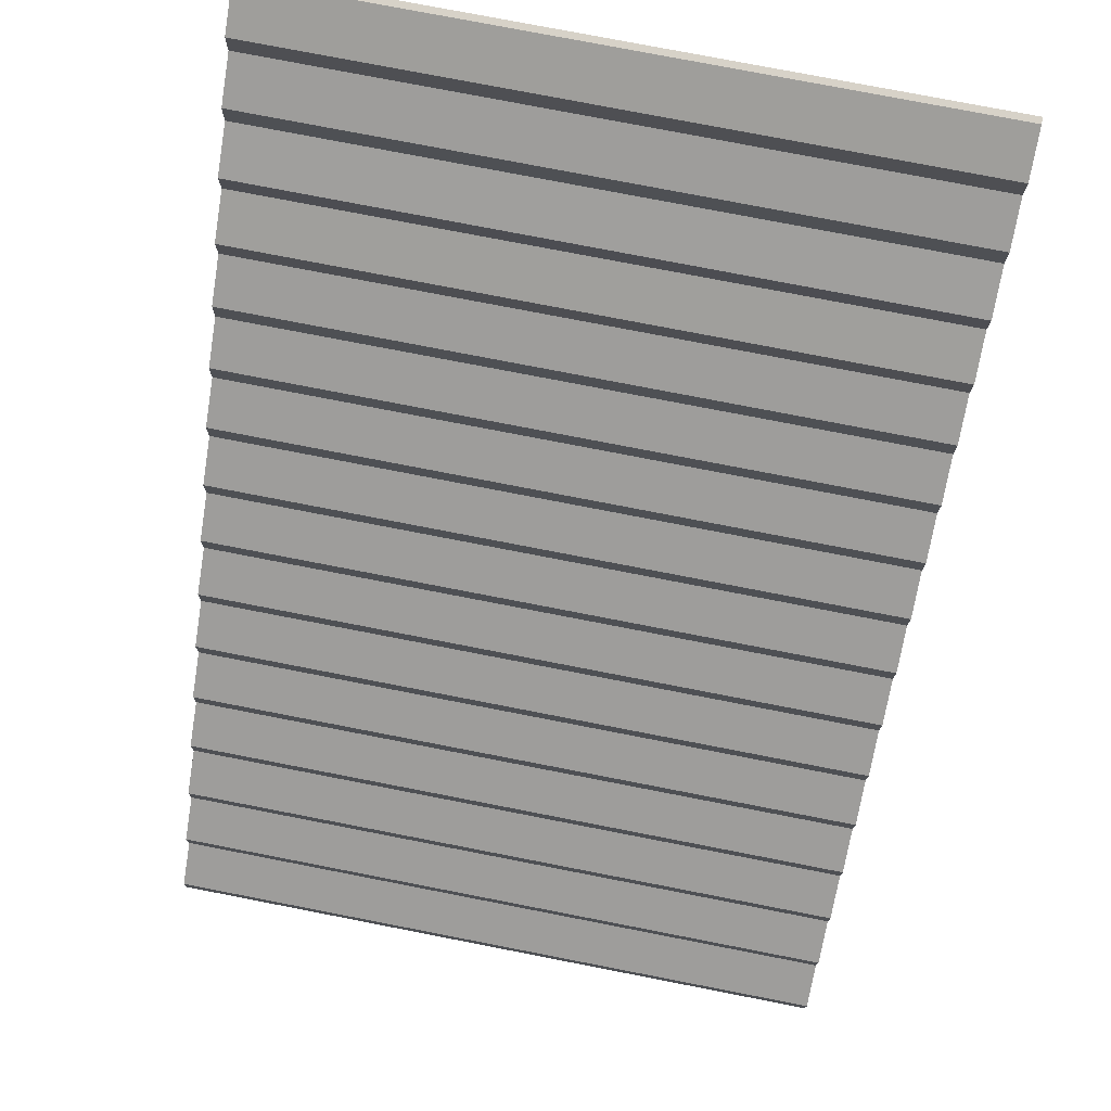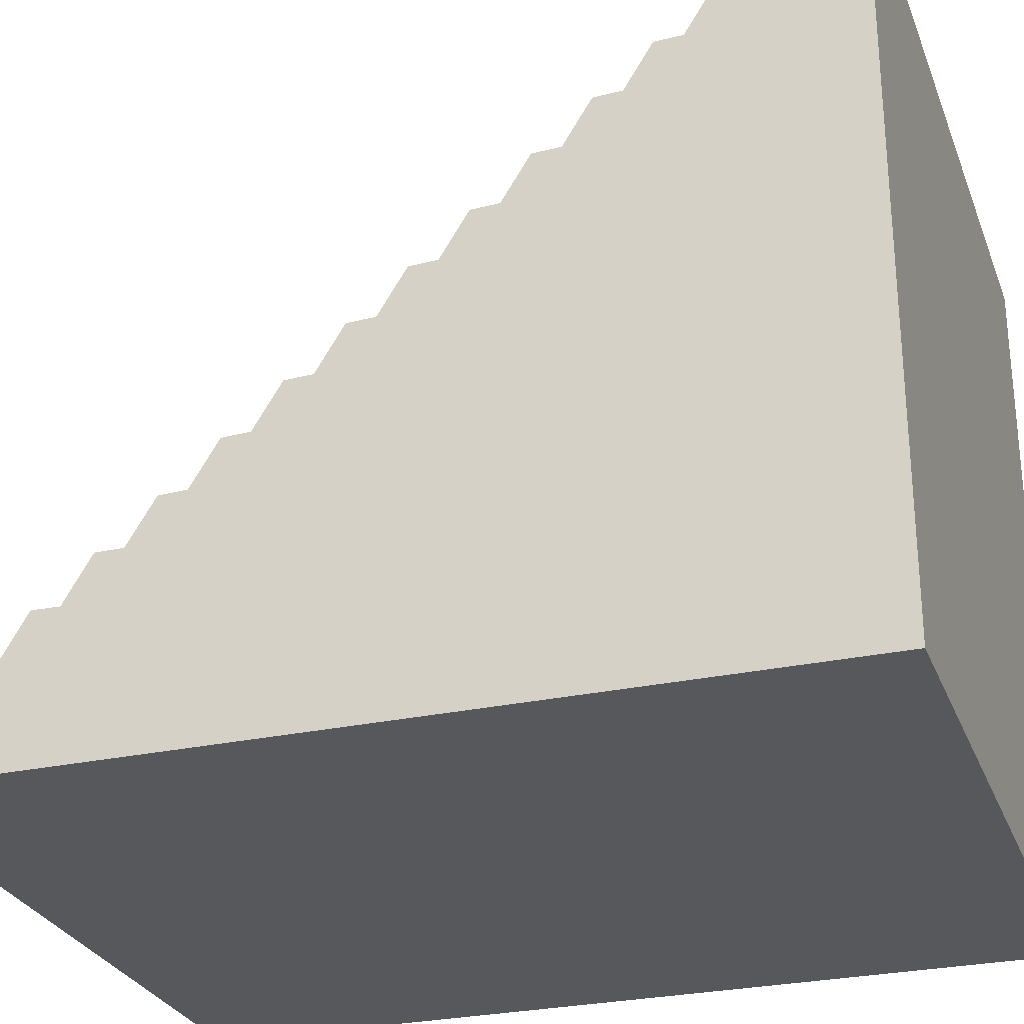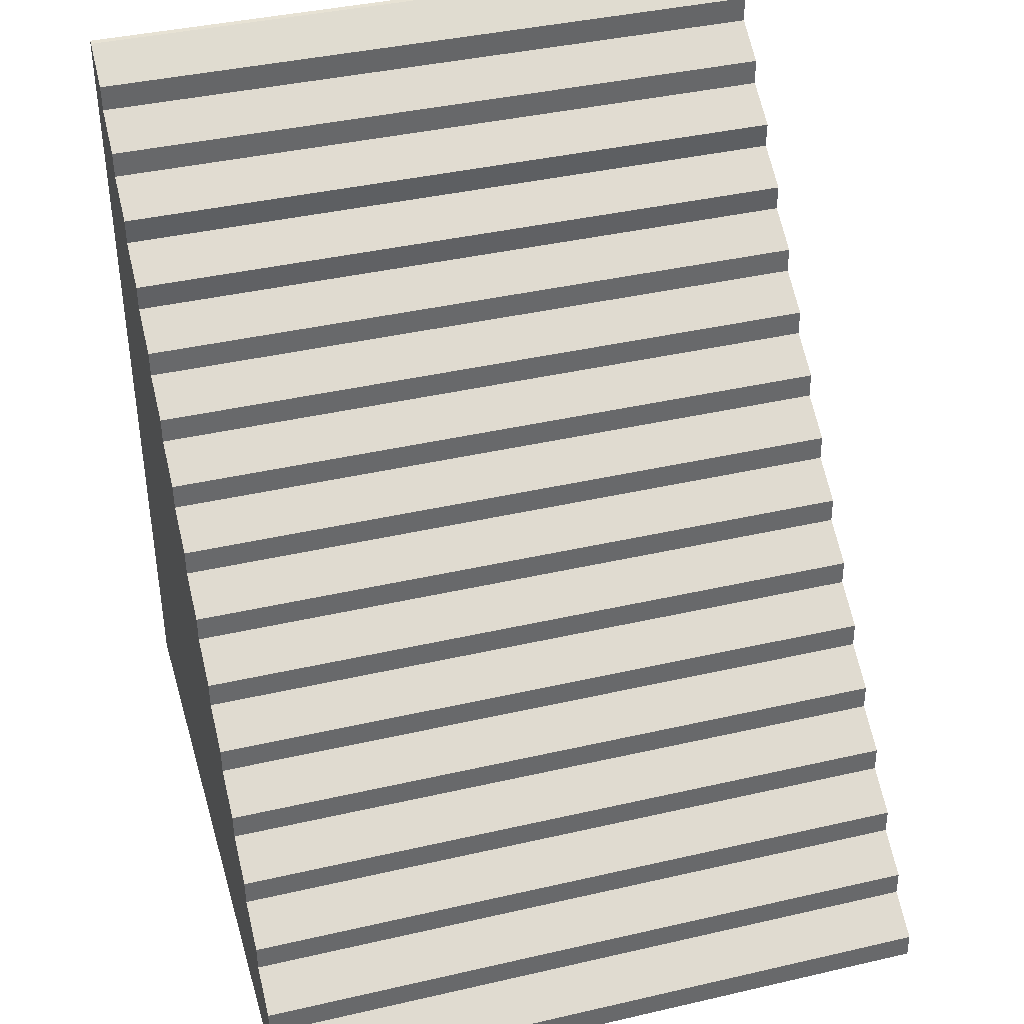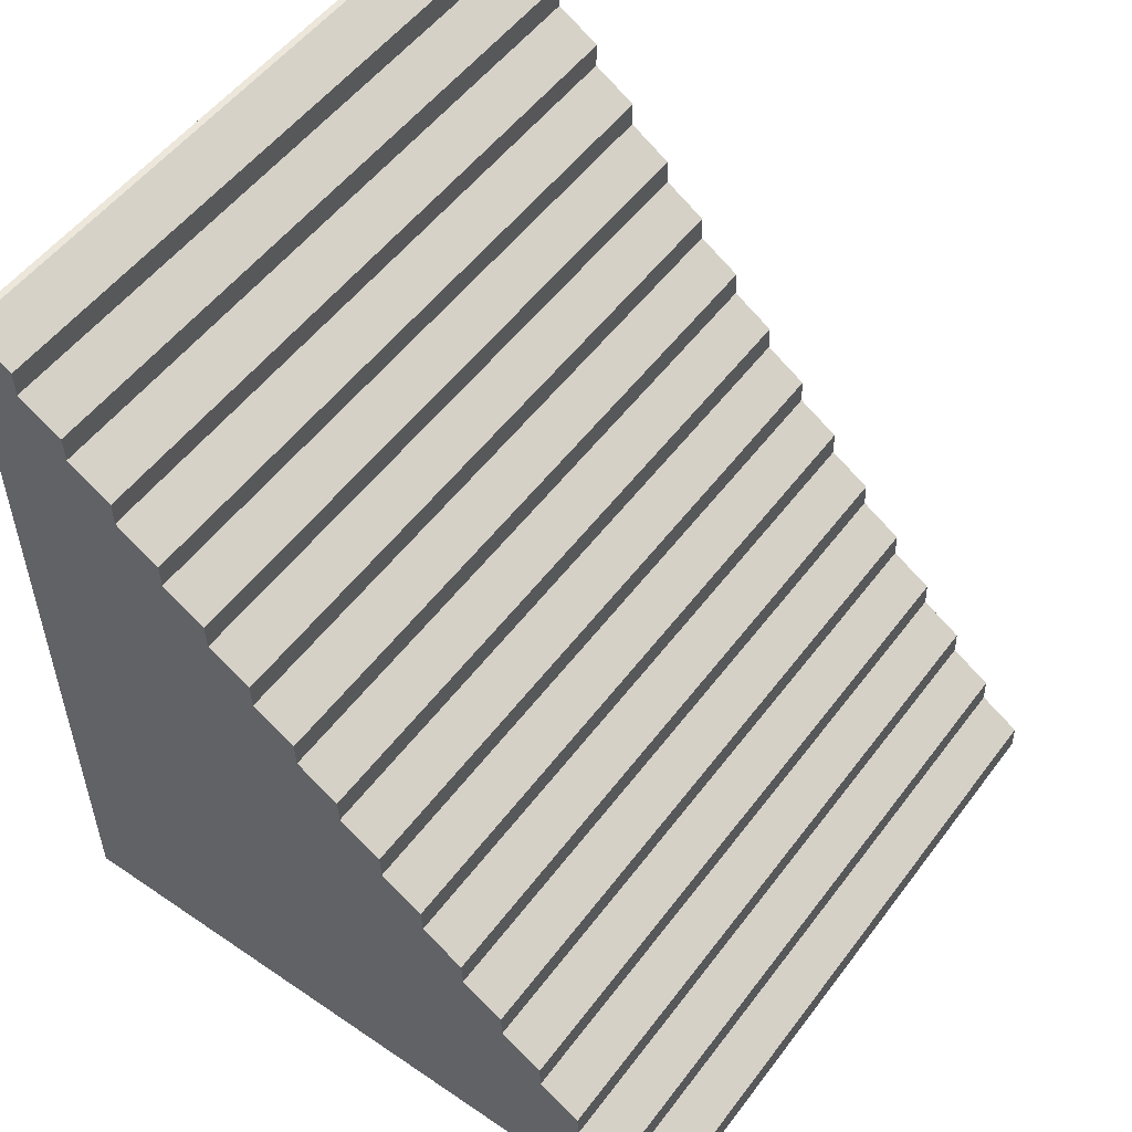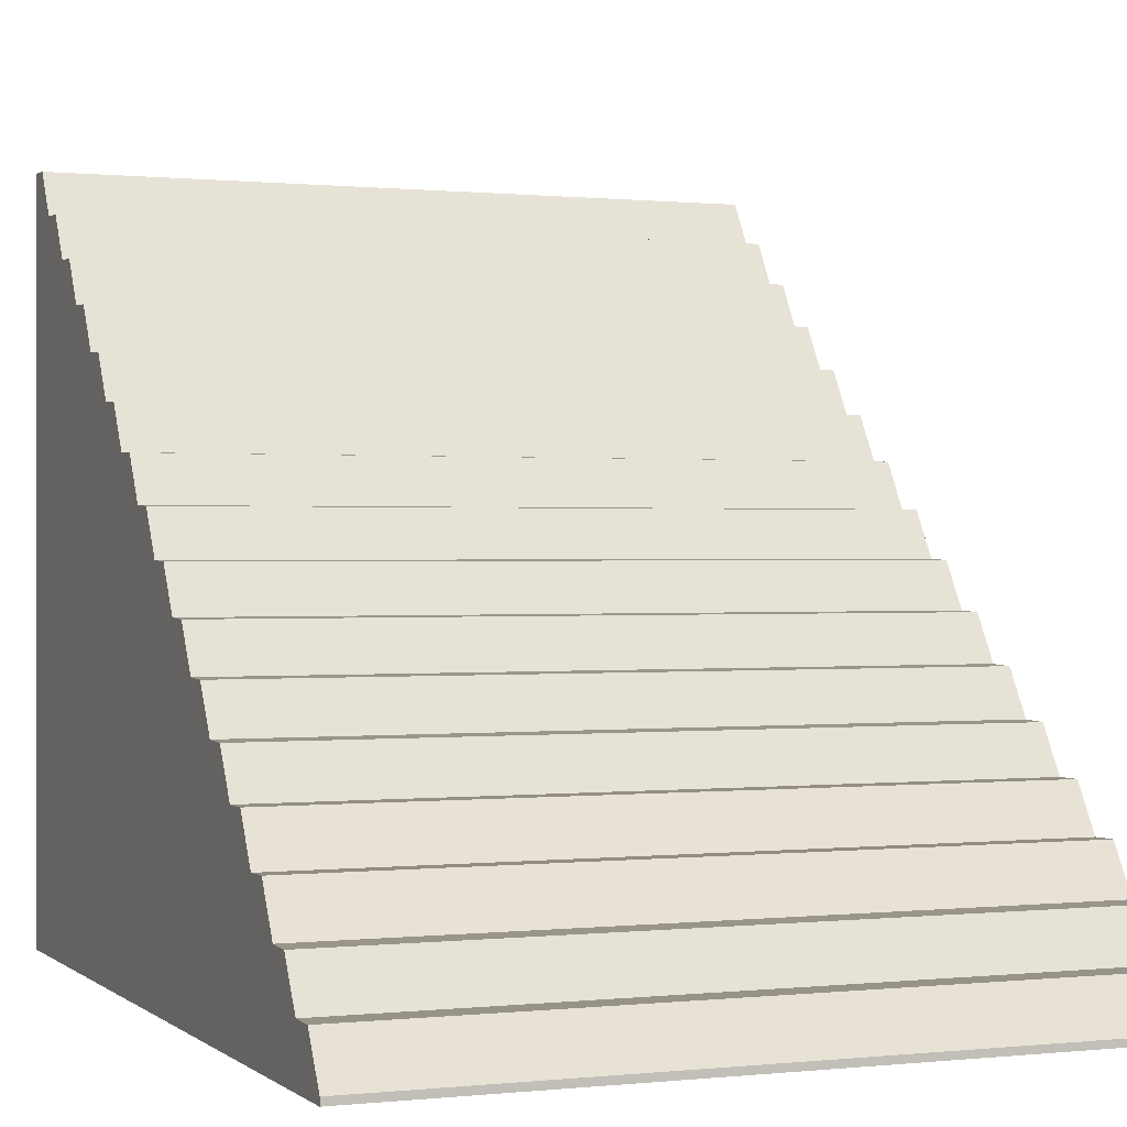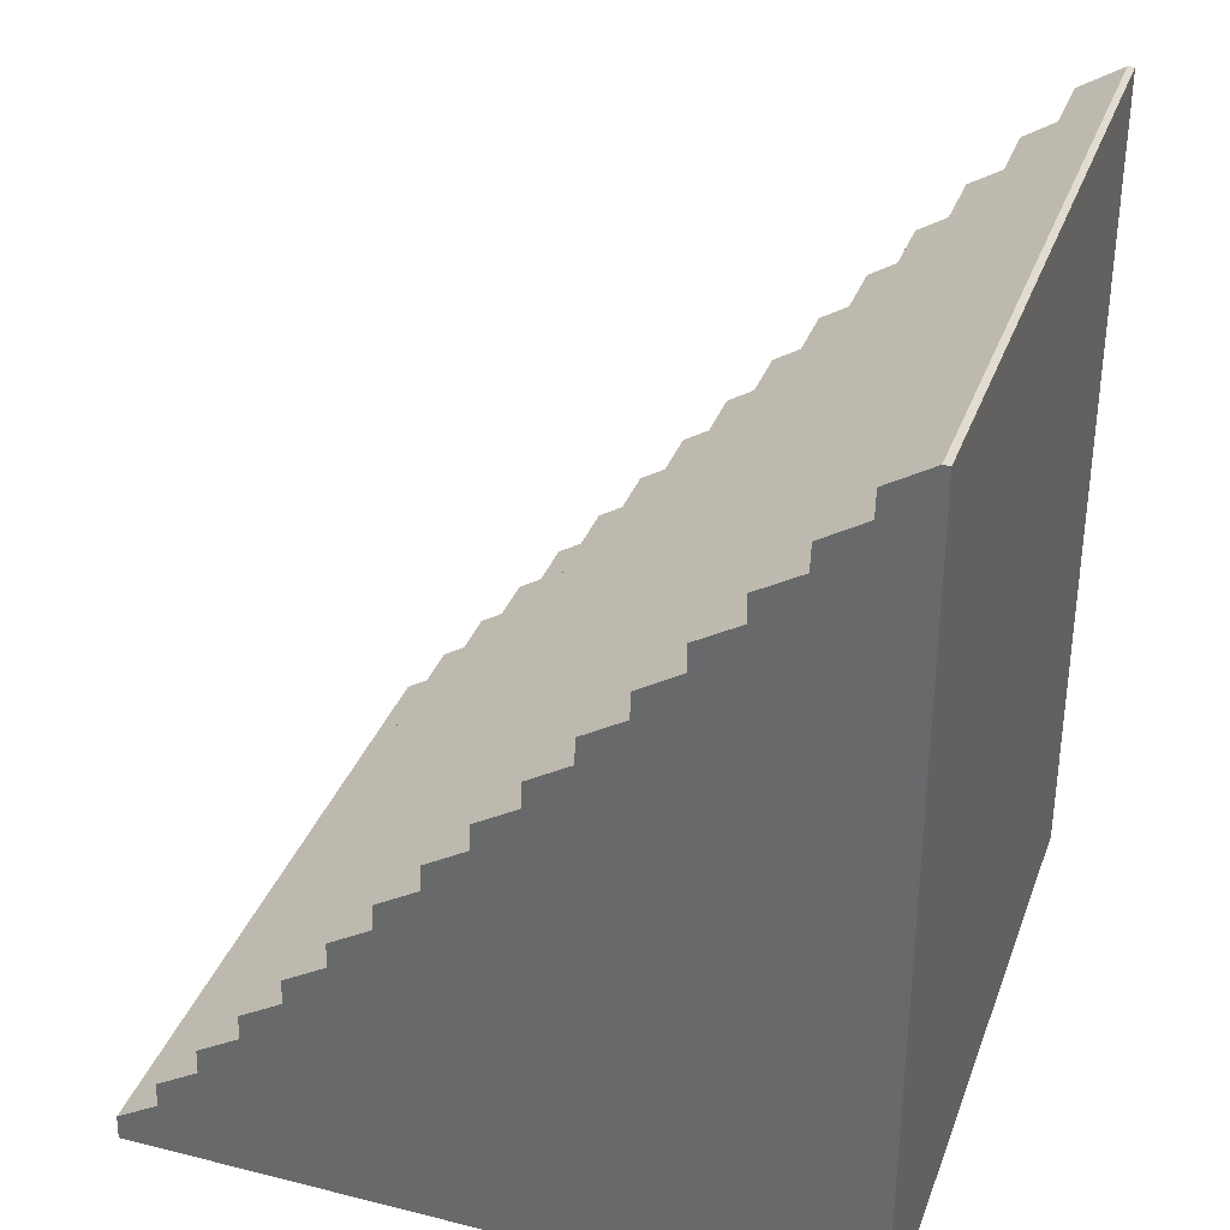
<metadata>
{"format":"obj","ext":"obj","renderer":"f3d","projection":"perspective","resolution":1024,"background":"white","views":[{"elev":77.3,"azim":-169.0,"up":"+Z"},{"elev":-28.0,"azim":108.4,"up":"+Y"},{"elev":39.9,"azim":164.1,"up":"+Z"},{"elev":53.1,"azim":126.0,"up":"+Z"},{"elev":0.3,"azim":-22.4,"up":"+Y"},{"elev":34.3,"azim":-71.4,"up":"+Z"}]}
</metadata>
<code>
o Cube.005_Cube.008
v -1.677 -2.585 2.587
v -1.677 -2.545 2.587
v -1.677 -2.585 -2.555
v -1.677 1.734 -2.555
v 2.554 -2.585 2.587
v 2.554 -2.545 2.587
v 2.554 -2.585 -2.555
v 2.554 1.734 -2.555
v -1.677 -2.585 0.01594
v -1.677 -0.4052 0.01594
v 2.554 -2.585 0.01594
v 2.554 -0.4052 0.01594
v -1.677 0.6644 -1.27
v 2.554 -2.585 -1.27
v -1.677 -2.585 -1.27
v 2.554 0.6644 -1.27
v -1.677 1.199 -1.912
v 2.554 -2.585 -1.912
v -1.677 -2.585 -1.912
v 2.554 1.199 -1.912
v -1.677 1.467 -2.234
v 2.554 -2.585 -2.234
v -1.677 -2.585 -2.234
v 2.554 1.467 -2.234
v -1.677 -2.585 1.301
v 2.554 -1.475 1.301
v -1.677 -1.475 1.301
v 2.554 -2.585 1.301
v -1.677 -2.585 -1.591
v 2.554 0.9318 -1.591
v -1.677 0.9318 -1.591
v 2.554 -2.585 -1.591
v -1.677 -2.585 -0.6268
v 2.554 0.1296 -0.6268
v -1.677 0.1296 -0.6268
v 2.554 -2.585 -0.6268
v -1.677 0.397 -0.9482
v 2.554 -2.585 -0.9482
v -1.677 -2.585 -0.9482
v 2.554 0.397 -0.9482
v -1.677 -2.585 -0.3054
v 2.554 -0.1378 -0.3054
v -1.677 -0.1378 -0.3054
v 2.554 -2.585 -0.3054
v -1.677 -0.9401 0.6587
v 2.554 -2.585 0.6587
v -1.677 -2.585 0.6587
v 2.554 -0.9401 0.6587
v -1.677 -2.585 0.98
v 2.554 -1.207 0.98
v -1.677 -1.207 0.98
v 2.554 -2.585 0.98
v -1.677 -0.6727 0.3373
v 2.554 -2.585 0.3373
v -1.677 -2.585 0.3373
v 2.554 -0.6727 0.3373
v -1.677 -2.585 1.944
v 2.554 -2.01 1.944
v -1.677 -2.01 1.944
v 2.554 -2.585 1.944
v -1.677 -1.742 1.623
v 2.554 -2.585 1.623
v -1.677 -2.585 1.623
v 2.554 -1.742 1.623
v -1.677 -2.585 2.266
v 2.554 -2.277 2.266
v -1.677 -2.277 2.266
v 2.554 -2.585 2.266
v -1.677 -2.585 2.426
v 2.554 -2.28 2.426
v -1.677 -2.28 2.426
v 2.554 -2.585 2.426
v -1.677 -2.015 2.105
v 2.554 -2.585 2.105
v -1.677 -2.585 2.105
v 2.554 -2.015 2.105
v -1.677 -2.585 1.783
v 2.554 -1.739 1.783
v -1.677 -1.739 1.783
v 2.554 -2.585 1.783
v -1.677 -1.474 1.462
v 2.554 -2.585 1.462
v -1.677 -2.585 1.462
v 2.554 -1.474 1.462
v -1.677 -2.585 1.141
v 2.554 -1.213 1.141
v -1.677 -1.213 1.141
v 2.554 -2.585 1.141
v -1.677 -0.9461 0.8194
v 2.554 -2.585 0.8194
v -1.677 -2.585 0.8194
v 2.554 -0.9461 0.8194
v -1.677 -2.585 0.498
v 2.554 -0.6787 0.498
v -1.677 -0.6787 0.498
v 2.554 -2.585 0.498
v -1.677 -0.4113 0.1766
v 2.554 -2.585 0.1766
v -1.677 -2.585 0.1766
v 2.554 -0.4113 0.1766
v -1.677 -2.585 -0.1448
v 2.554 -0.1439 -0.1448
v -1.677 -0.1439 -0.1448
v 2.554 -2.585 -0.1448
v -1.677 0.1235 -0.4661
v 2.554 -2.585 -0.4661
v -1.677 -2.585 -0.4661
v 2.554 0.1235 -0.4661
v -1.677 -2.585 -0.7875
v 2.554 0.391 -0.7875
v -1.677 0.391 -0.7875
v 2.554 -2.585 -0.7875
v -1.677 0.6584 -1.109
v 2.554 -2.585 -1.109
v -1.677 -2.585 -1.109
v 2.554 0.6584 -1.109
v -1.677 -2.585 -1.43
v 2.554 0.9258 -1.43
v -1.677 0.9258 -1.43
v 2.554 -2.585 -1.43
v -1.677 1.193 -1.752
v 2.554 -2.585 -1.752
v -1.677 -2.585 -1.752
v 2.554 1.193 -1.752
v -1.677 -2.585 -2.073
v 2.554 1.461 -2.073
v -1.677 1.461 -2.073
v 2.554 -2.585 -2.073
v -1.677 1.728 -2.394
v 2.554 -2.585 -2.394
v -1.677 -2.585 -2.394
v 2.554 1.728 -2.394
v -1.677 1.734 -2.555
v 2.554 1.734 -2.555
v -1.677 1.728 -2.394
v 2.554 1.728 -2.394
f 131 129 4 3
f 3 4 8 7
f 72 70 6 5
f 69 72 5 1
f 101 104 11 9
f 104 102 12 11
f 99 97 10 9
f 120 118 16 14
f 117 120 14 15
f 115 113 13 15
f 125 128 18 19
f 128 126 20 18
f 123 121 17 19
f 130 132 24 22
f 131 130 22 23
f 125 127 21 23
f 83 81 27 25
f 85 88 28 25
f 88 86 26 28
f 117 119 31 29
f 123 122 32 29
f 122 124 30 32
f 107 105 35 33
f 112 110 34 36
f 109 112 36 33
f 115 114 38 39
f 114 116 40 38
f 109 111 37 39
f 101 103 43 41
f 106 108 42 44
f 107 106 44 41
f 96 94 48 46
f 93 96 46 47
f 91 89 45 47
f 85 87 51 49
f 90 92 50 52
f 91 90 52 49
f 99 98 54 55
f 98 100 56 54
f 93 95 53 55
f 75 73 59 57
f 77 80 60 57
f 80 78 58 60
f 82 84 64 62
f 83 82 62 63
f 77 79 61 63
f 69 71 67 65
f 75 74 68 65
f 74 76 66 68
f 1 2 71 69
f 65 68 72 69
f 68 66 70 72
f 60 58 76 74
f 57 60 74 75
f 65 67 73 75
f 57 59 79 77
f 62 64 78 80
f 63 62 80 77
f 25 28 82 83
f 28 26 84 82
f 63 61 81 83
f 25 27 87 85
f 52 50 86 88
f 49 52 88 85
f 47 46 90 91
f 46 48 92 90
f 49 51 89 91
f 47 45 95 93
f 55 54 96 93
f 54 56 94 96
f 11 12 100 98
f 9 11 98 99
f 55 53 97 99
f 9 10 103 101
f 44 42 102 104
f 41 44 104 101
f 33 36 106 107
f 36 34 108 106
f 41 43 105 107
f 33 35 111 109
f 39 38 112 109
f 38 40 110 112
f 14 16 116 114
f 15 14 114 115
f 39 37 113 115
f 15 13 119 117
f 29 32 120 117
f 32 30 118 120
f 18 20 124 122
f 19 18 122 123
f 29 31 121 123
f 19 17 127 125
f 22 24 126 128
f 23 22 128 125
f 8 4 129 132
f 3 7 130 131
f 7 8 132 130
f 23 21 129 131
f 5 6 2 1
f 70 71 2 6
f 102 103 10 12
f 118 119 13 16
f 126 127 17 20
f 132 129 21 24
f 86 87 27 26
f 124 121 31 30
f 110 111 35 34
f 116 113 37 40
f 108 105 43 42
f 94 95 45 48
f 92 89 51 50
f 100 97 53 56
f 78 79 59 58
f 84 81 61 64
f 76 73 67 66
f 66 67 71 70
f 58 59 73 76
f 64 61 79 78
f 26 27 81 84
f 50 51 87 86
f 48 45 89 92
f 56 53 95 94
f 12 10 97 100
f 42 43 103 102
f 34 35 105 108
f 40 37 111 110
f 16 13 113 116
f 30 31 119 118
f 20 17 121 124
f 24 21 127 126
f 134 133 135 136

</code>
